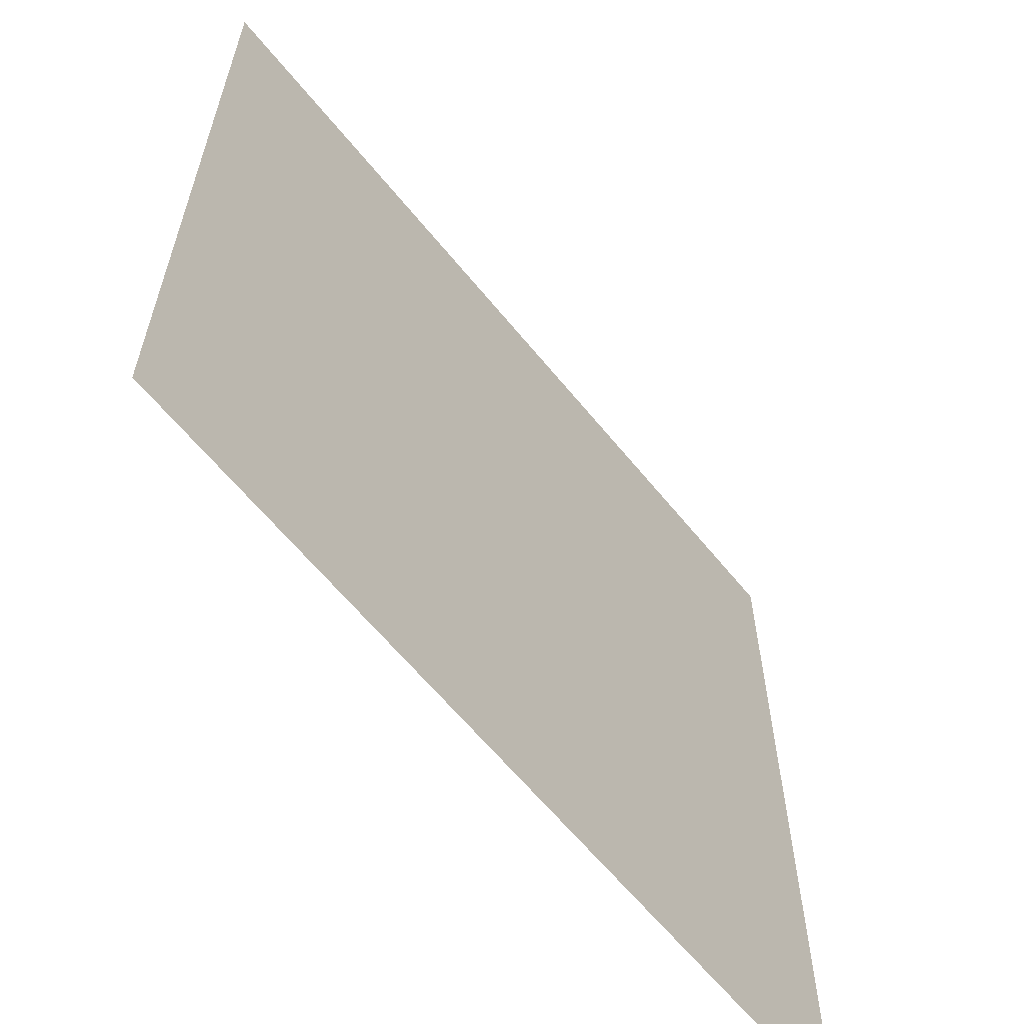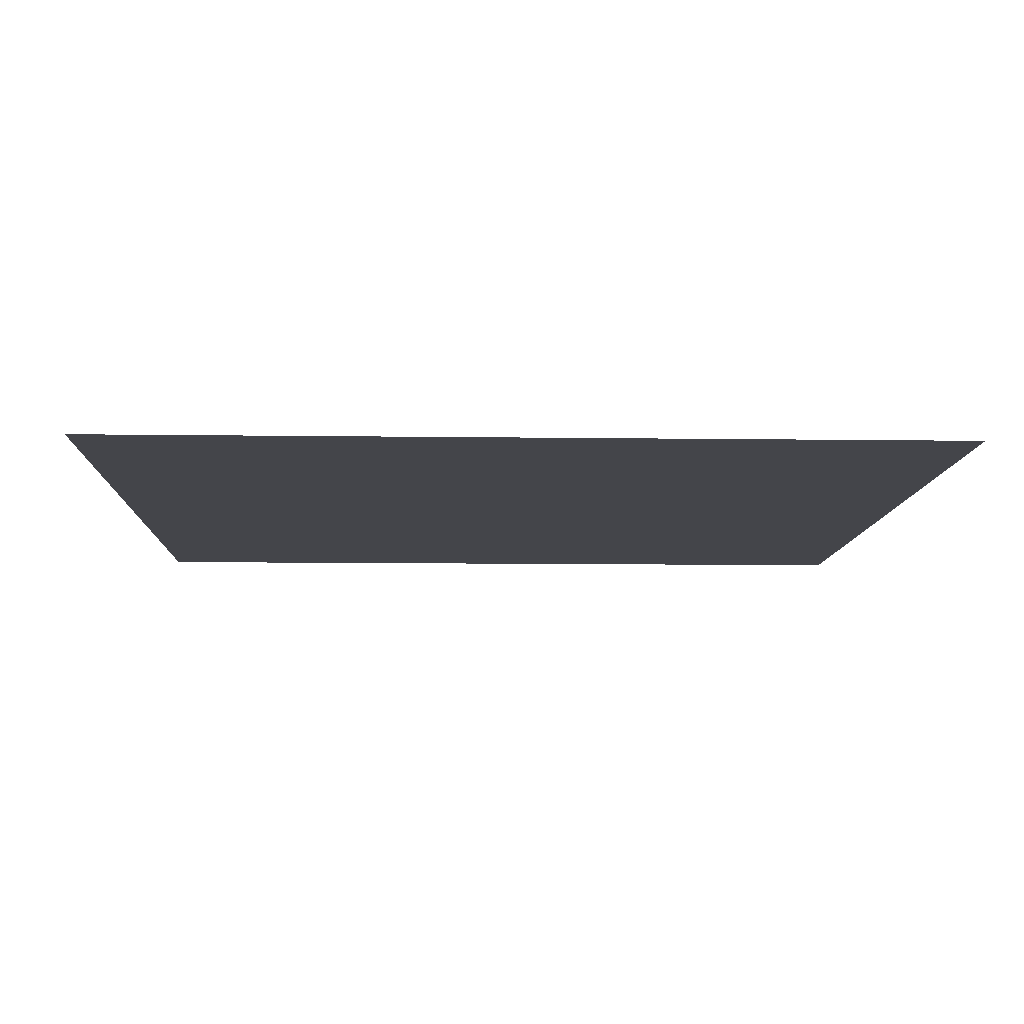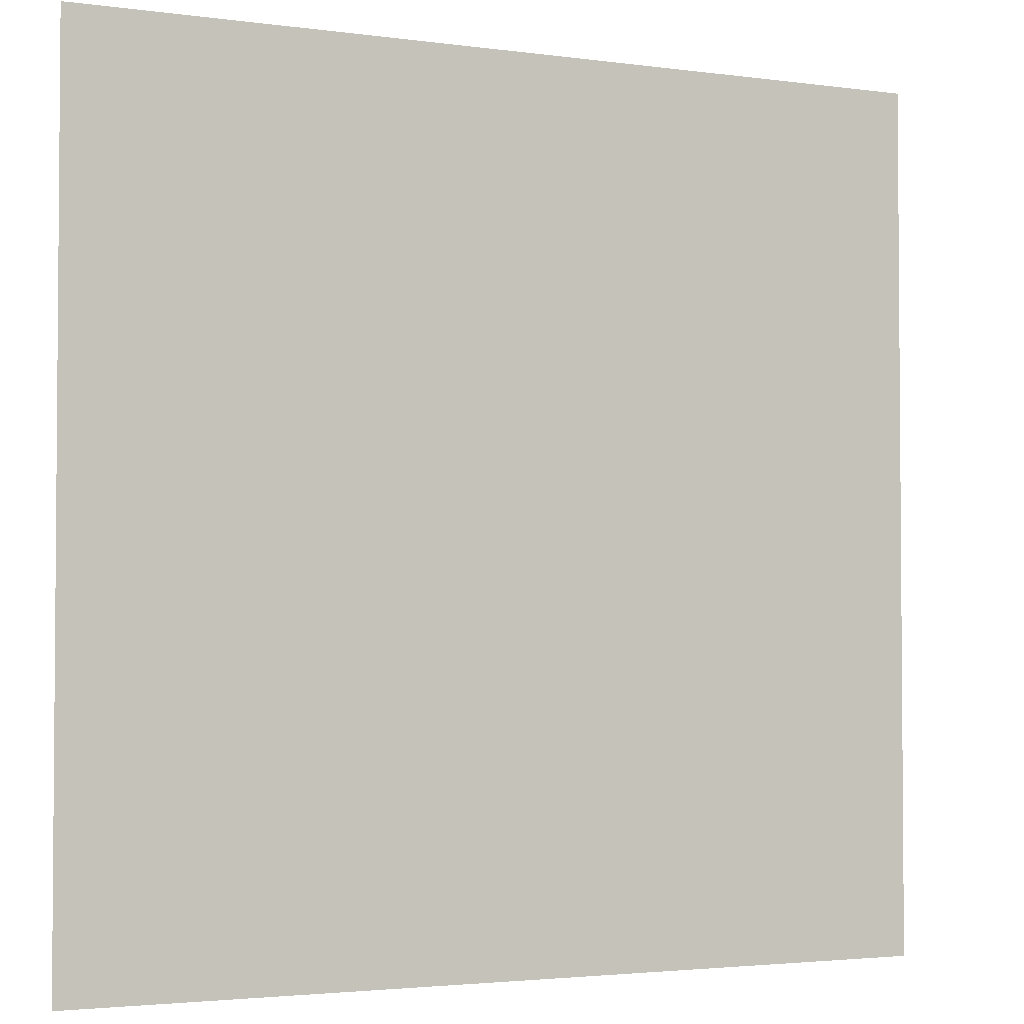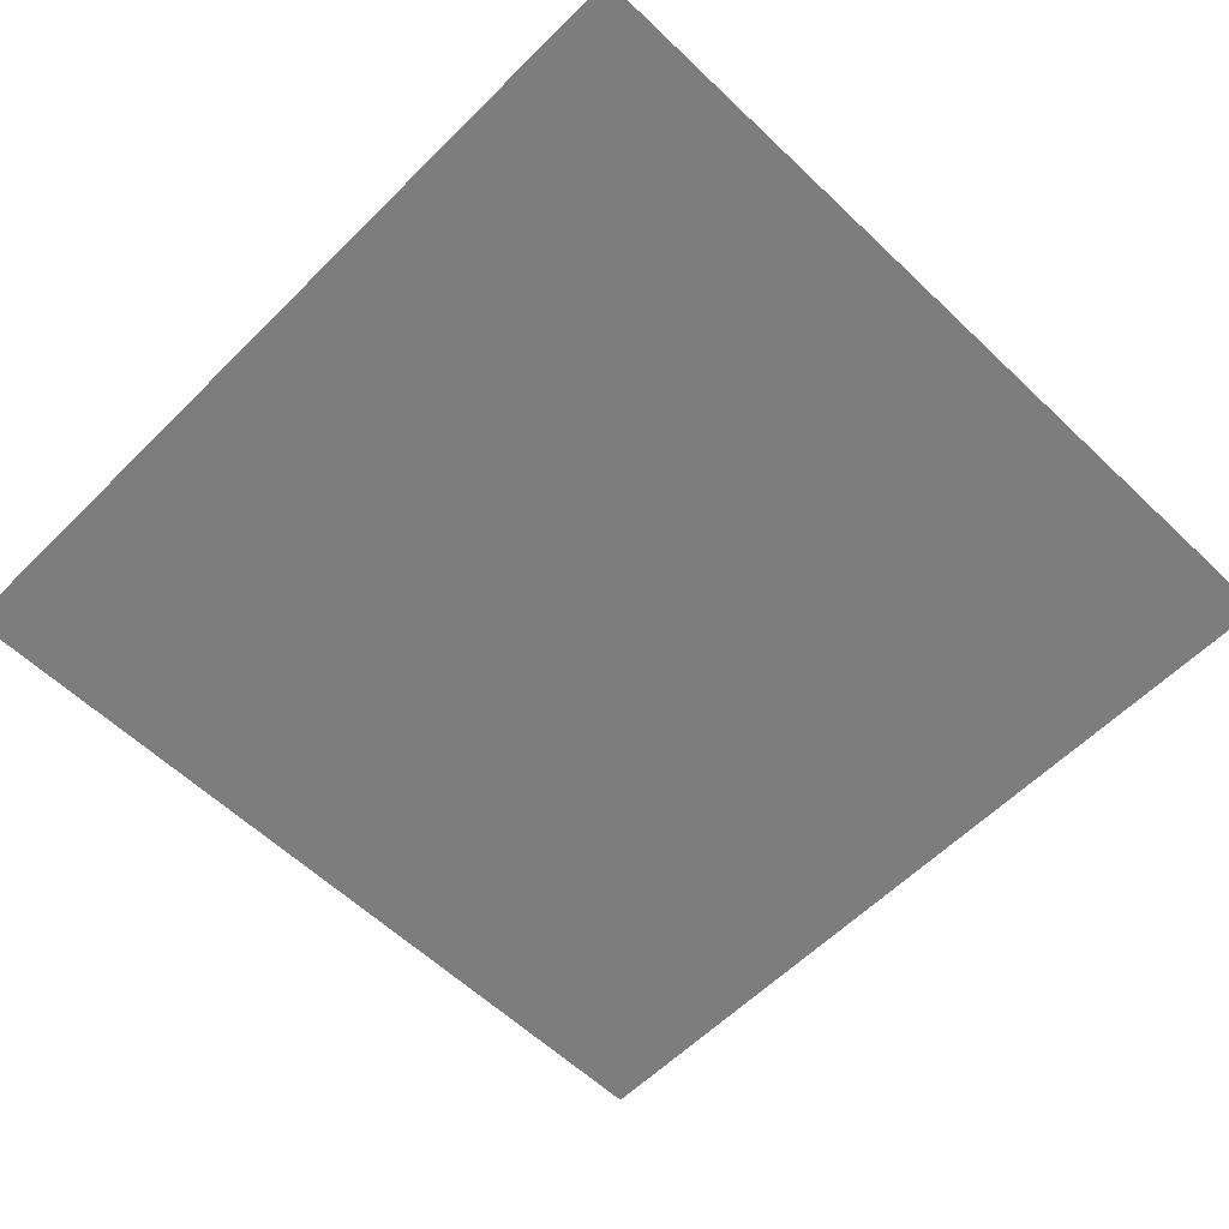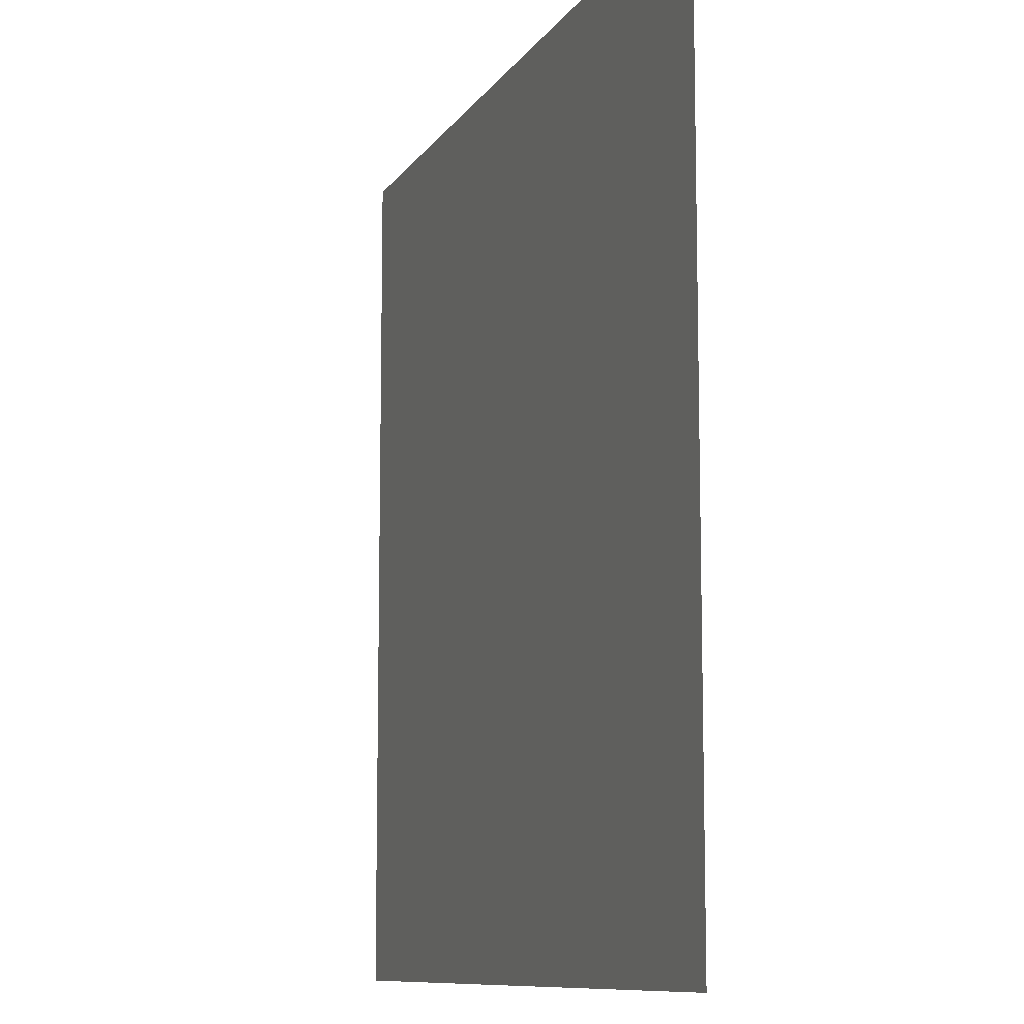
<metadata>
{"format":"obj","ext":"obj","renderer":"f3d","projection":"perspective","resolution":1024,"background":"white","views":[{"elev":-62.3,"azim":-51.0,"up":"+Y"},{"elev":-9.3,"azim":-2.1,"up":"+Z"},{"elev":-2.8,"azim":154.3,"up":"+Y"},{"elev":-59.1,"azim":45.6,"up":"+Z"},{"elev":-9.8,"azim":-109.5,"up":"+Y"}]}
</metadata>
<code>
o Plane
v -1 -1 0
v 1 -1 0
v -1 1 0
v 1 1 0
v -1 0.3333 0
v -1 -0.3333 0
v -0.3333 -1 0
v 0.3333 -1 0
v 1 -0.3333 0
v 1 0.3333 0
v 0.3333 1 0
v -0.3333 1 0
v -0.3333 -0.3333 0
v -0.3333 0.3333 0
v 0.3333 -0.3333 0
v 0.3333 0.3333 0
f 10 11 16
f 14 3 5
f 16 12 14
f 7 6 1
f 13 5 6
f 8 13 7
f 15 14 13
f 2 15 8
f 9 16 15
f 10 4 11
f 14 12 3
f 16 11 12
f 7 13 6
f 13 14 5
f 8 15 13
f 15 16 14
f 2 9 15
f 9 10 16

</code>
